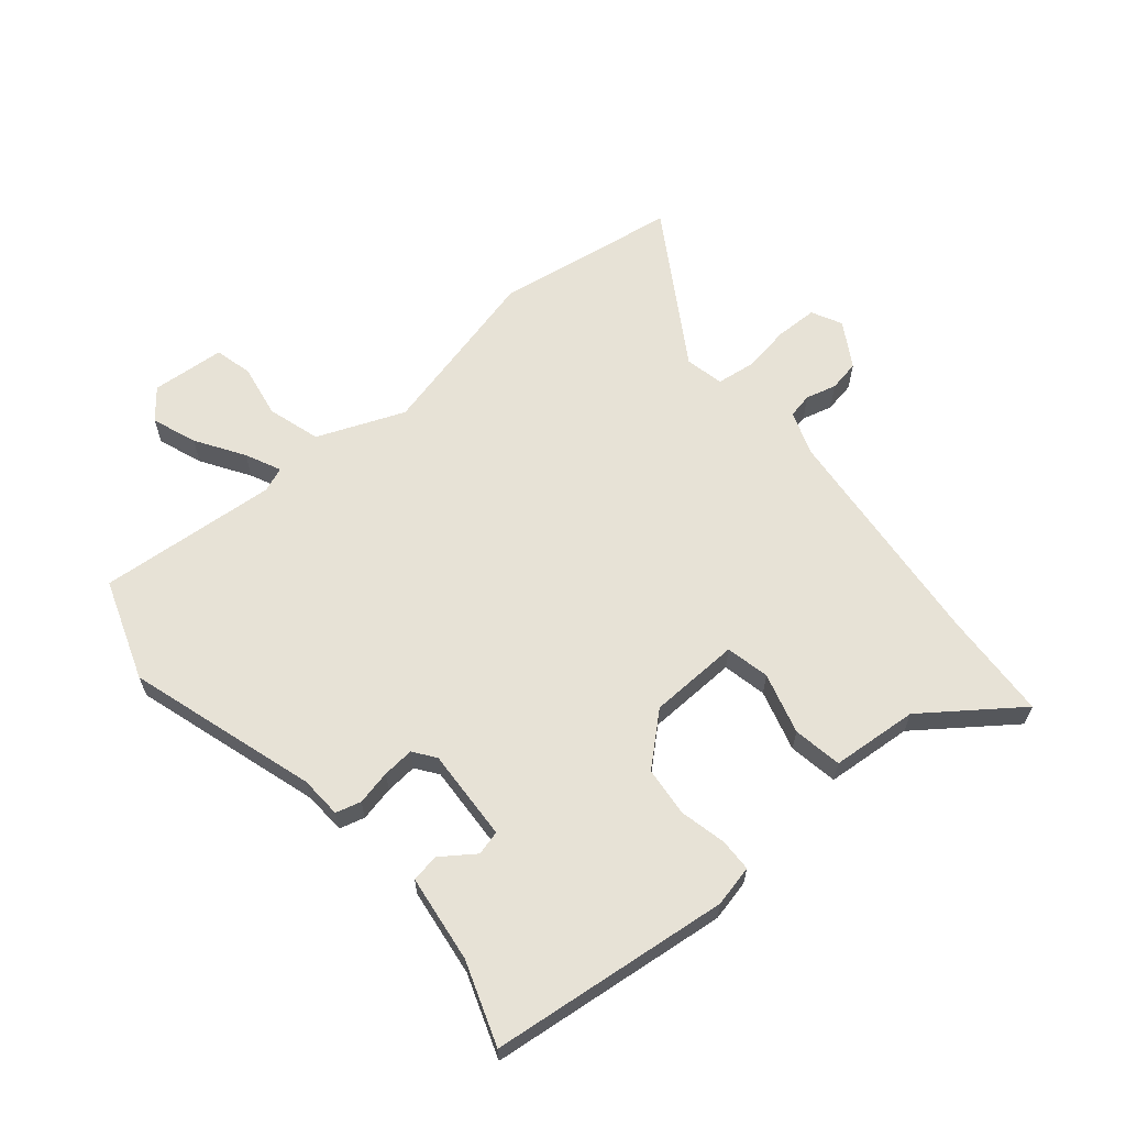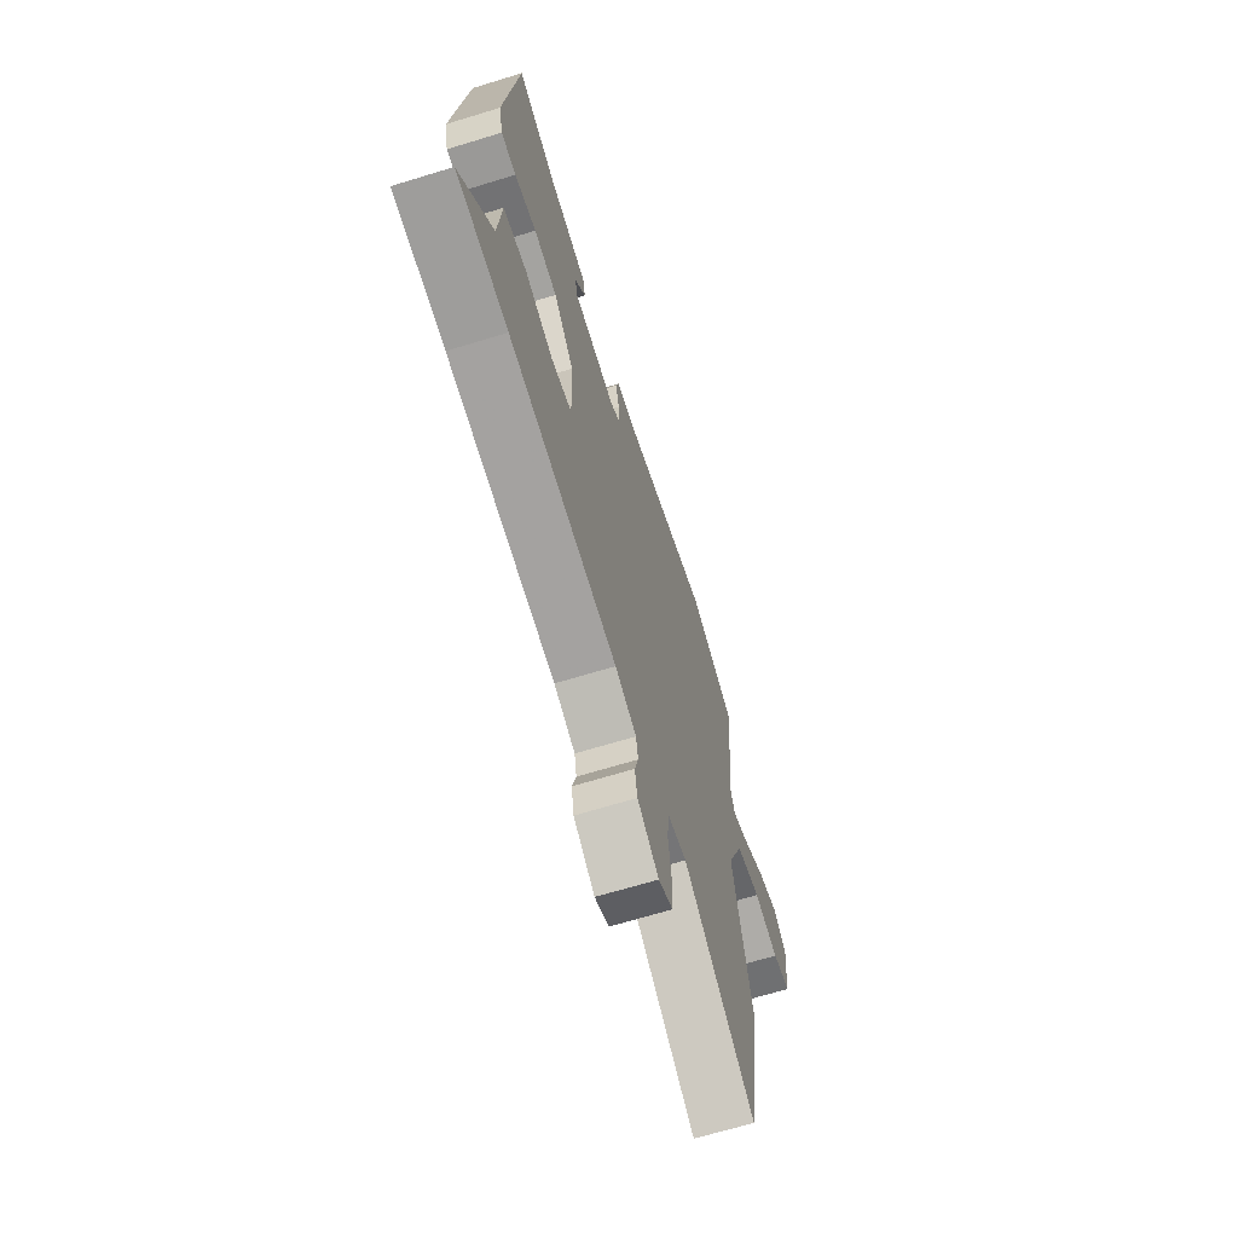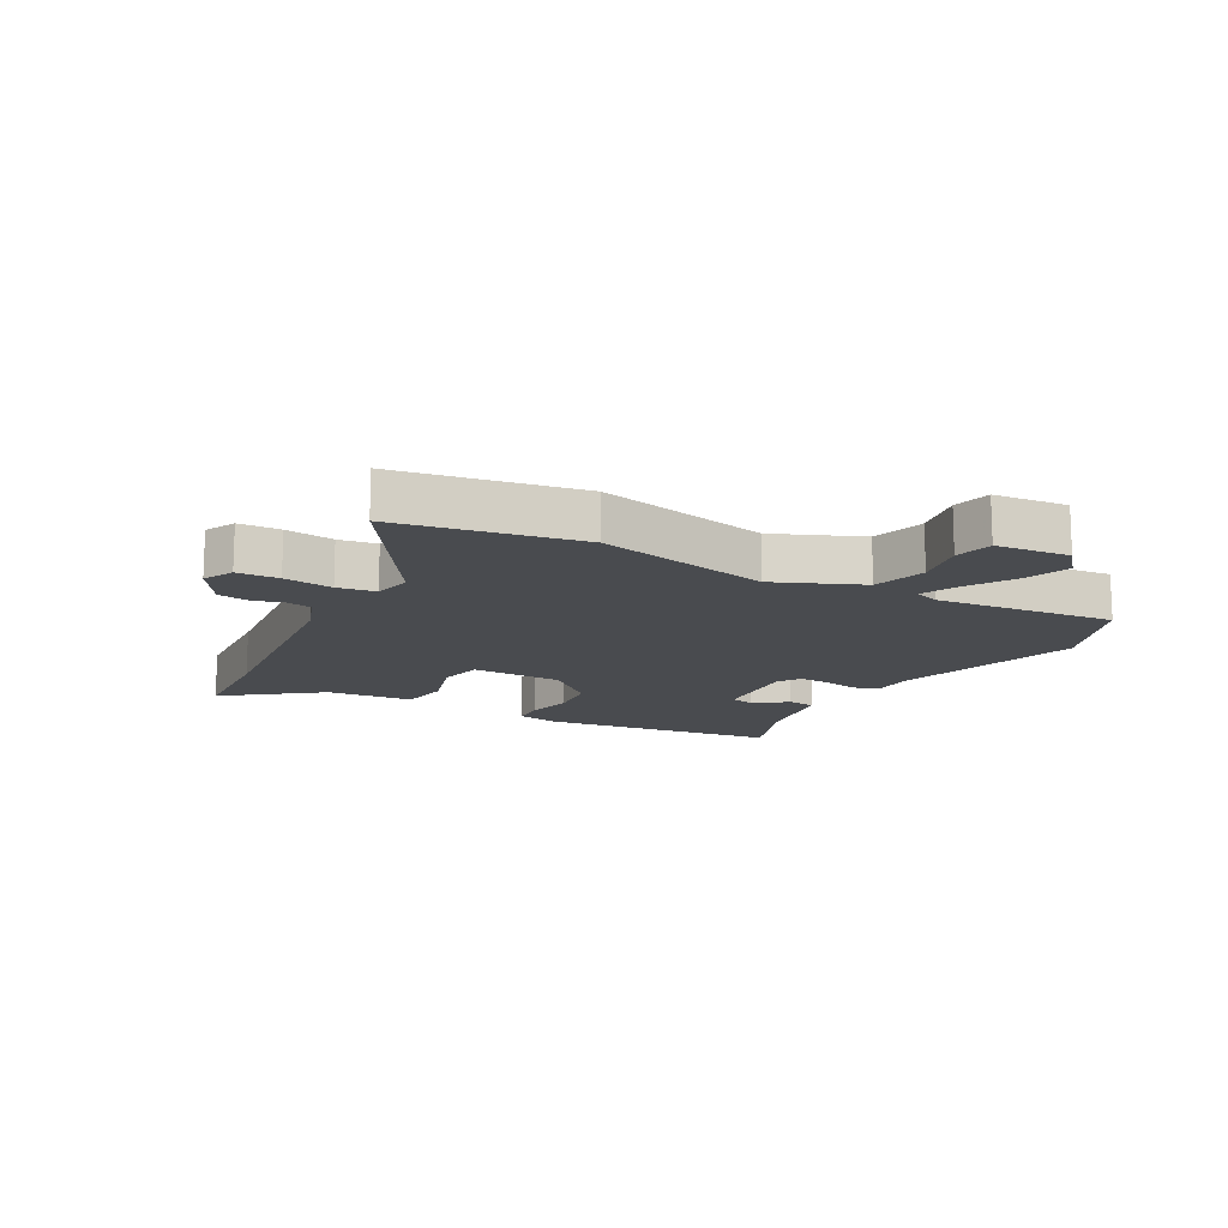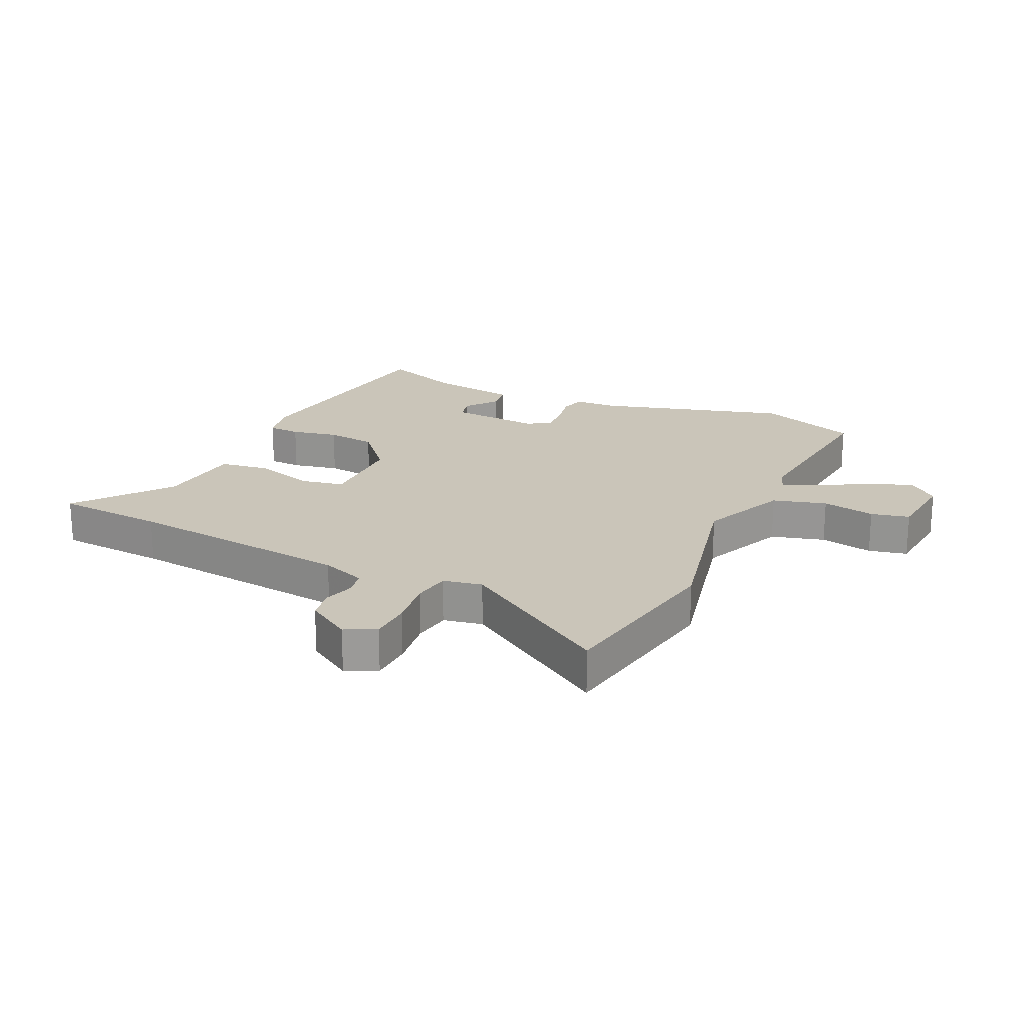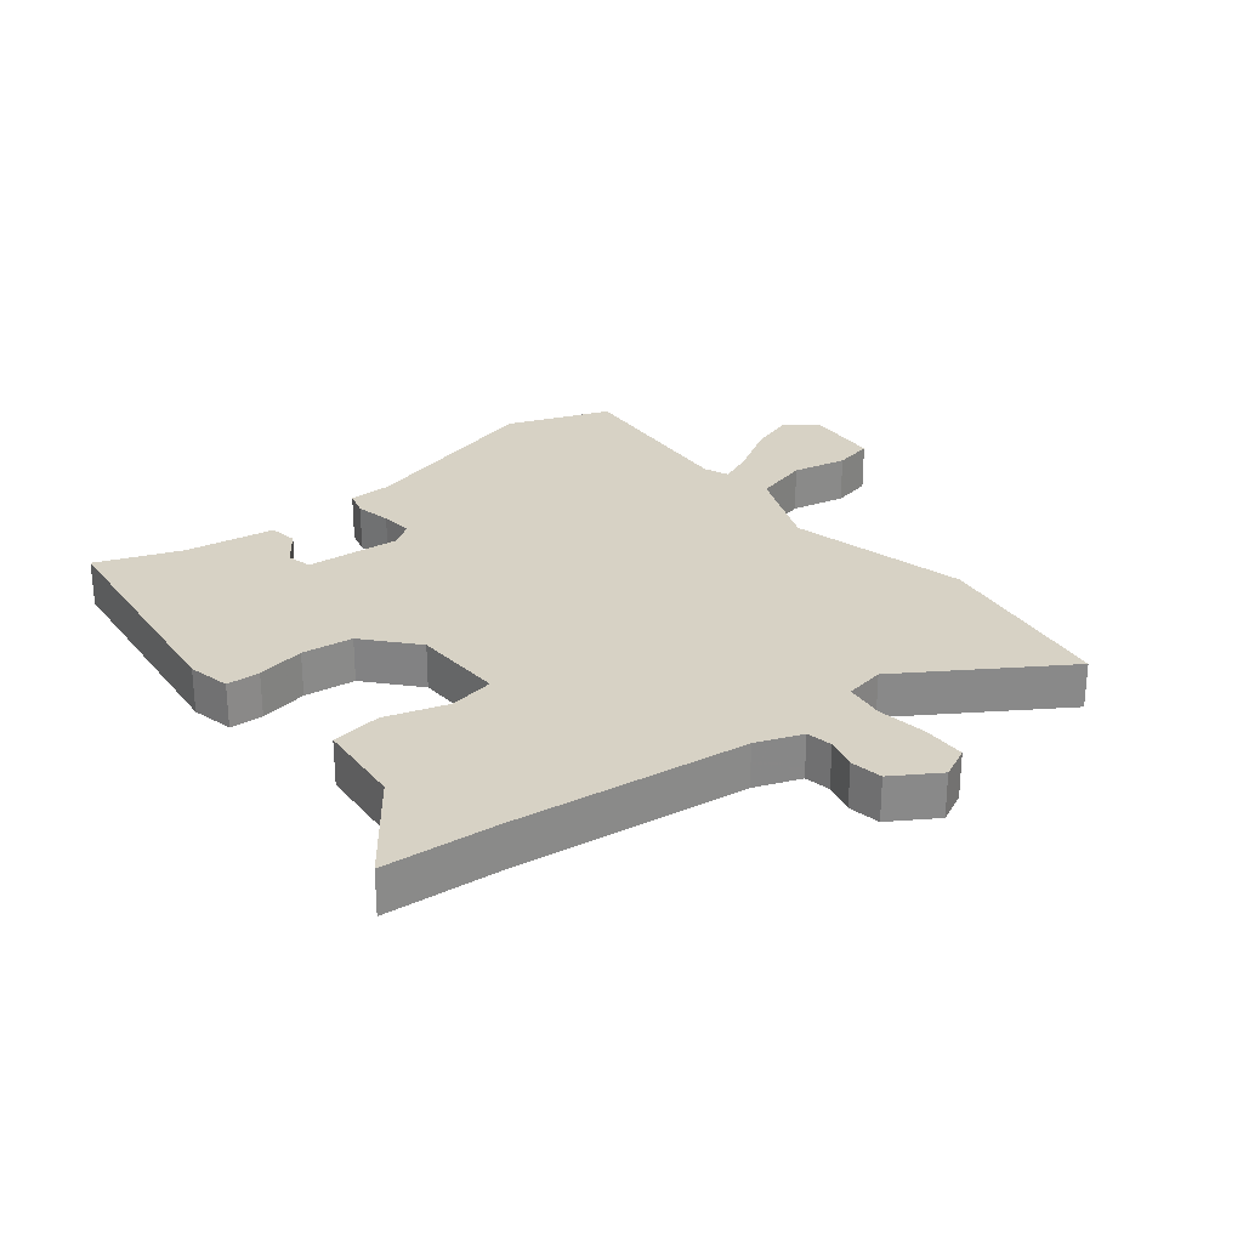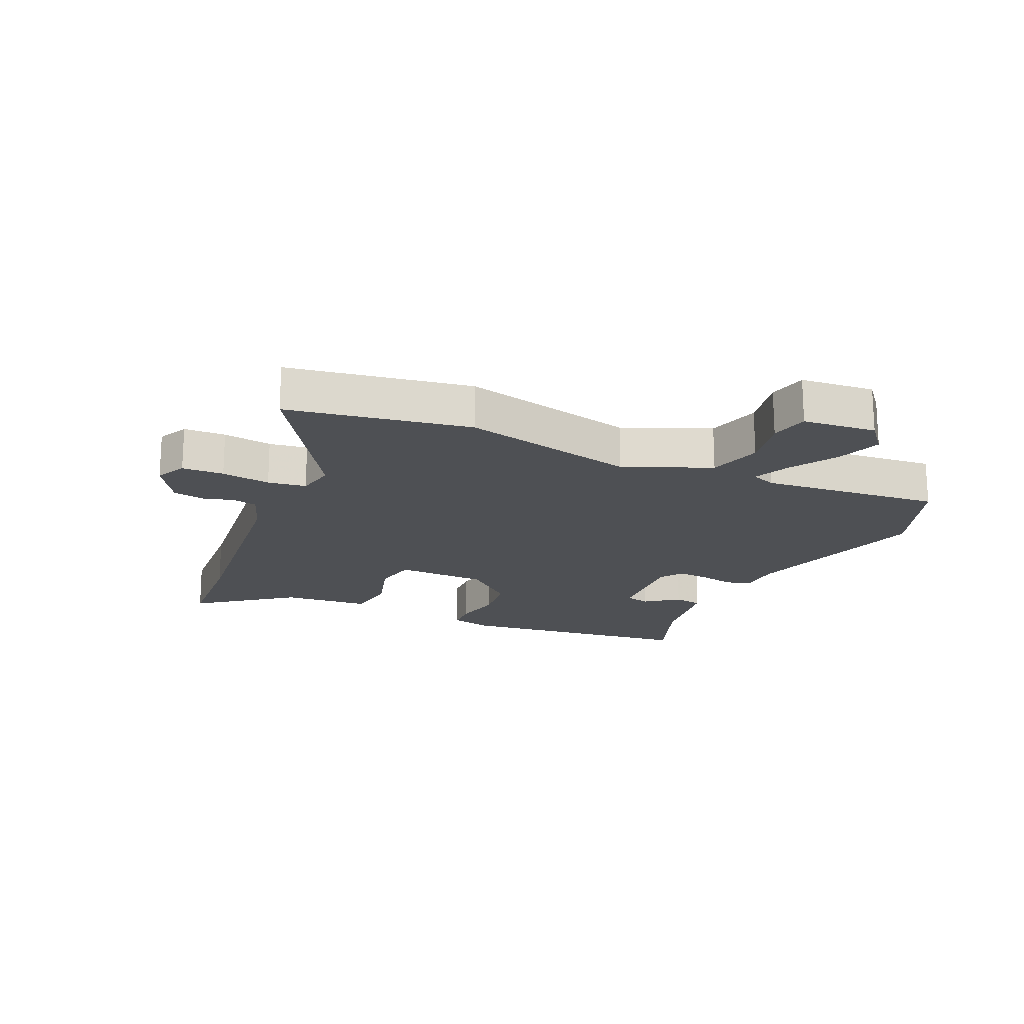
<metadata>
{"format":"obj","ext":"obj","renderer":"f3d","projection":"perspective","resolution":1024,"background":"white","views":[{"elev":62.9,"azim":49.5,"up":"+Y"},{"elev":-67.1,"azim":107.1,"up":"+Z"},{"elev":-14.2,"azim":-118.4,"up":"+Y"},{"elev":20.6,"azim":-154.3,"up":"+Y"},{"elev":27.2,"azim":141.8,"up":"+Y"},{"elev":-18.8,"azim":-113.9,"up":"+Y"}]}
</metadata>
<code>
v -0.513 0.07 0.495
v -0.344 0.07 0.556
v -0.029 0.07 0.462
v 0.041 0.07 0.459
v 0.053 0.07 0.417
v 0.041 0.07 0.359
v 0.037 0.07 0.306
v 0.074 0.07 0.28
v 0.228 0.07 0.29
v 0.238 0.07 0.331
v 0.198 0.07 0.386
v 0.205 0.07 0.433
v 0.352 0.07 0.454
v 0.489 0.07 0.504
v 0.537 0.07 0.104
v 0.522 0.07 0.035
v 0.468 0.07 0.033
v 0.39 0.07 0.05
v 0.307 0.07 0.041
v 0.235 0.07 -0.041
v 0.231 0.07 -0.193
v 0.304 0.07 -0.208
v 0.406 0.07 -0.178
v 0.488 0.07 -0.191
v 0.501 0.07 -0.336
v 0.618 0.07 -0.492
v 0.435 0.07 -0.504
v 0.052 0.07 -0.545
v -0.023 0.07 -0.572
v -0.031 0.07 -0.614
v -0.017 0.07 -0.665
v -0.026 0.07 -0.717
v -0.101 0.07 -0.763
v -0.152 0.07 -0.738
v -0.154 0.07 -0.668
v -0.142 0.07 -0.586
v -0.151 0.07 -0.522
v -0.216 0.07 -0.509
v -0.472 0.07 -0.671
v -0.522 0.07 -0.366
v -0.453 0.07 -0.075
v -0.513 0.07 0.07
v -0.602 0.07 0.096
v -0.691 0.07 0.079
v -0.755 0.07 0.094
v -0.766 0.07 0.217
v -0.716 0.07 0.258
v -0.641 0.07 0.231
v -0.561 0.07 0.181
v -0.502 0.07 0.154
v -0.486 0.07 0.195
v -0.513 0 0.495
v -0.344 0 0.556
v -0.029 0 0.462
v 0.041 0 0.459
v 0.053 0 0.417
v 0.041 0 0.359
v 0.037 0 0.306
v 0.074 0 0.28
v 0.228 0 0.29
v 0.238 0 0.331
v 0.198 0 0.386
v 0.205 0 0.433
v 0.352 0 0.454
v 0.489 0 0.504
v 0.537 0 0.104
v 0.522 0 0.035
v 0.468 0 0.033
v 0.39 0 0.05
v 0.307 0 0.041
v 0.235 0 -0.041
v 0.231 0 -0.193
v 0.304 0 -0.208
v 0.406 0 -0.178
v 0.488 0 -0.191
v 0.501 0 -0.336
v 0.618 0 -0.492
v 0.435 0 -0.504
v 0.052 0 -0.545
v -0.023 0 -0.572
v -0.031 0 -0.614
v -0.017 0 -0.665
v -0.026 0 -0.717
v -0.101 0 -0.763
v -0.152 0 -0.738
v -0.154 0 -0.668
v -0.142 0 -0.586
v -0.151 0 -0.522
v -0.216 0 -0.509
v -0.472 0 -0.671
v -0.522 0 -0.366
v -0.453 0 -0.075
v -0.513 0 0.07
v -0.602 0 0.096
v -0.691 0 0.079
v -0.755 0 0.094
v -0.766 0 0.217
v -0.716 0 0.258
v -0.641 0 0.231
v -0.561 0 0.181
v -0.502 0 0.154
v -0.486 0 0.195
f 47 48 49
f 46 47 49
f 45 46 49
f 44 45 49
f 43 44 49
f 42 43 49 50
f 41 42 50 51
f 38 39 40 41
f 1 2 3
f 51 1 3
f 41 51 3
f 38 41 3
f 37 38 3
f 34 35 36
f 33 34 36
f 32 33 36
f 31 32 36
f 30 31 36
f 37 3 4
f 36 37 4
f 30 36 4
f 29 30 4
f 25 26 27
f 25 27 28
f 24 25 28
f 23 24 28
f 22 23 28
f 21 22 28 29
f 16 17 18
f 15 16 18
f 14 15 18
f 13 14 18
f 13 18 19
f 10 11 12 13
f 13 19 20
f 10 13 20
f 9 10 20
f 4 5 6
f 4 6 7
f 29 4 7
f 20 21 29
f 9 20 29
f 8 9 29
f 7 8 29
f 100 99 98
f 100 98 97
f 100 97 96
f 100 96 95
f 100 95 94
f 101 100 94 93
f 102 101 93 92
f 92 91 90 89
f 54 53 52
f 54 52 102
f 54 102 92
f 54 92 89
f 54 89 88
f 87 86 85
f 87 85 84
f 87 84 83
f 87 83 82
f 87 82 81
f 55 54 88
f 55 88 87
f 55 87 81
f 55 81 80
f 78 77 76
f 79 78 76
f 79 76 75
f 79 75 74
f 79 74 73
f 80 79 73 72
f 69 68 67
f 69 67 66
f 69 66 65
f 69 65 64
f 70 69 64
f 64 63 62 61
f 71 70 64
f 71 64 61
f 71 61 60
f 57 56 55
f 58 57 55
f 58 55 80
f 80 72 71
f 80 71 60
f 80 60 59
f 80 59 58
f 1 52 53 2
f 2 53 54 3
f 3 54 55 4
f 4 55 56 5
f 5 56 57 6
f 6 57 58 7
f 7 58 59 8
f 8 59 60 9
f 9 60 61 10
f 10 61 62 11
f 11 62 63 12
f 12 63 64 13
f 13 64 65 14
f 14 65 66 15
f 15 66 67 16
f 16 67 68 17
f 17 68 69 18
f 18 69 70 19
f 19 70 71 20
f 20 71 72 21
f 21 72 73 22
f 22 73 74 23
f 23 74 75 24
f 24 75 76 25
f 25 76 77 26
f 26 77 78 27
f 27 78 79 28
f 28 79 80 29
f 29 80 81 30
f 30 81 82 31
f 31 82 83 32
f 32 83 84 33
f 33 84 85 34
f 34 85 86 35
f 35 86 87 36
f 36 87 88 37
f 37 88 89 38
f 38 89 90 39
f 39 90 91 40
f 40 91 92 41
f 41 92 93 42
f 42 93 94 43
f 43 94 95 44
f 44 95 96 45
f 45 96 97 46
f 46 97 98 47
f 47 98 99 48
f 48 99 100 49
f 49 100 101 50
f 50 101 102 51
f 51 102 52 1

</code>
